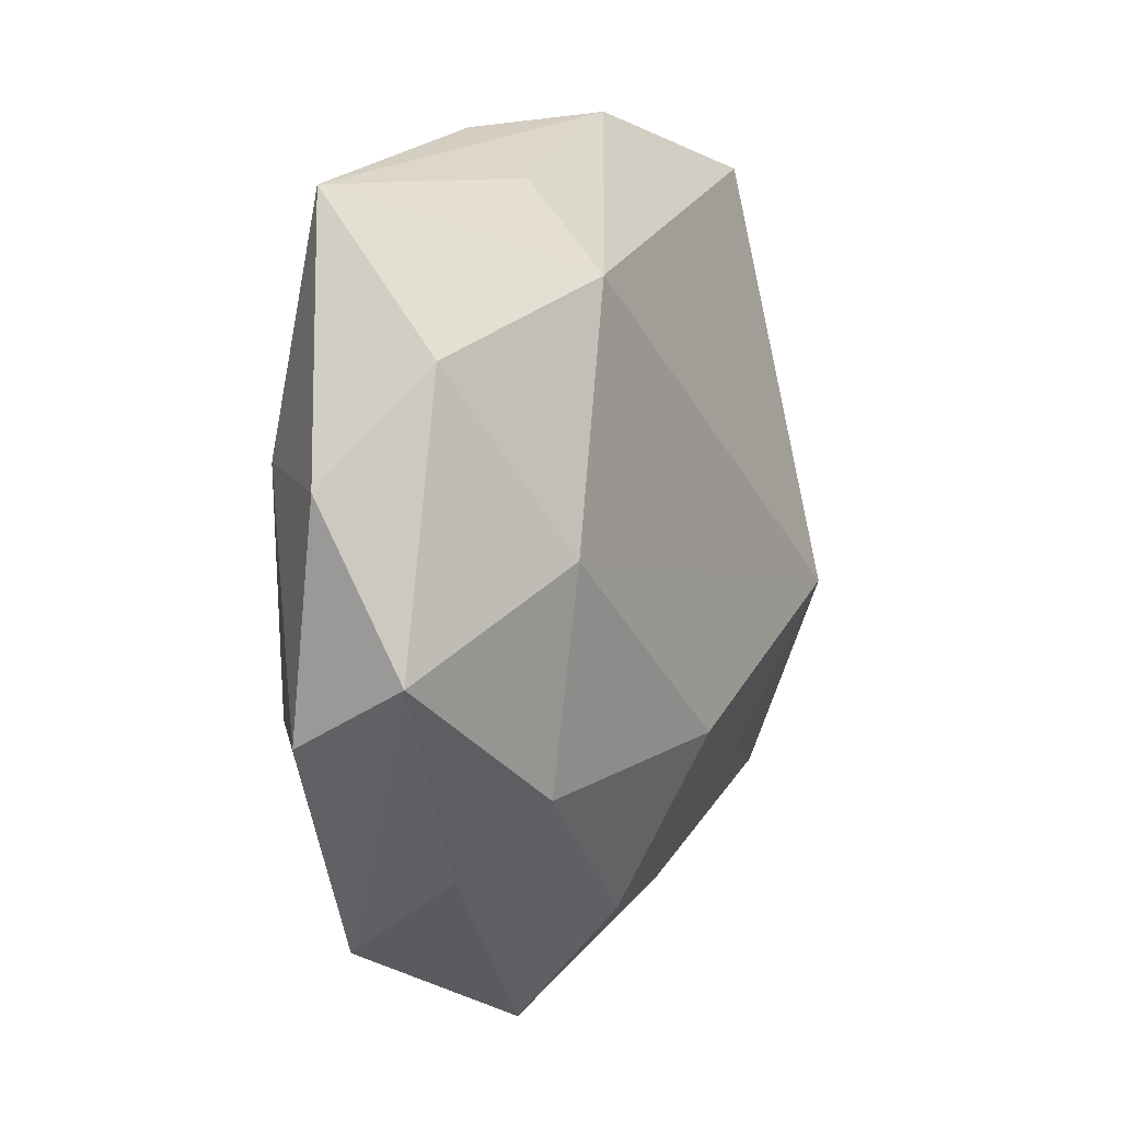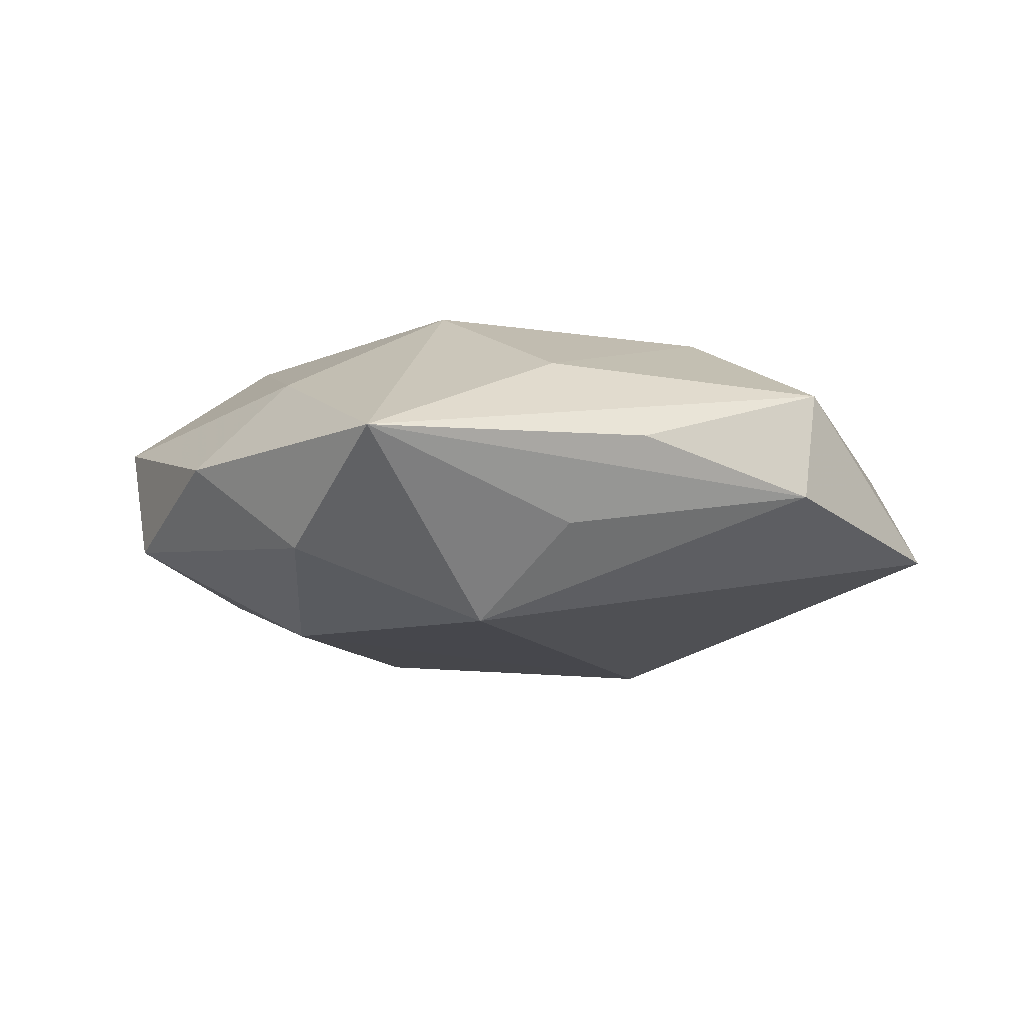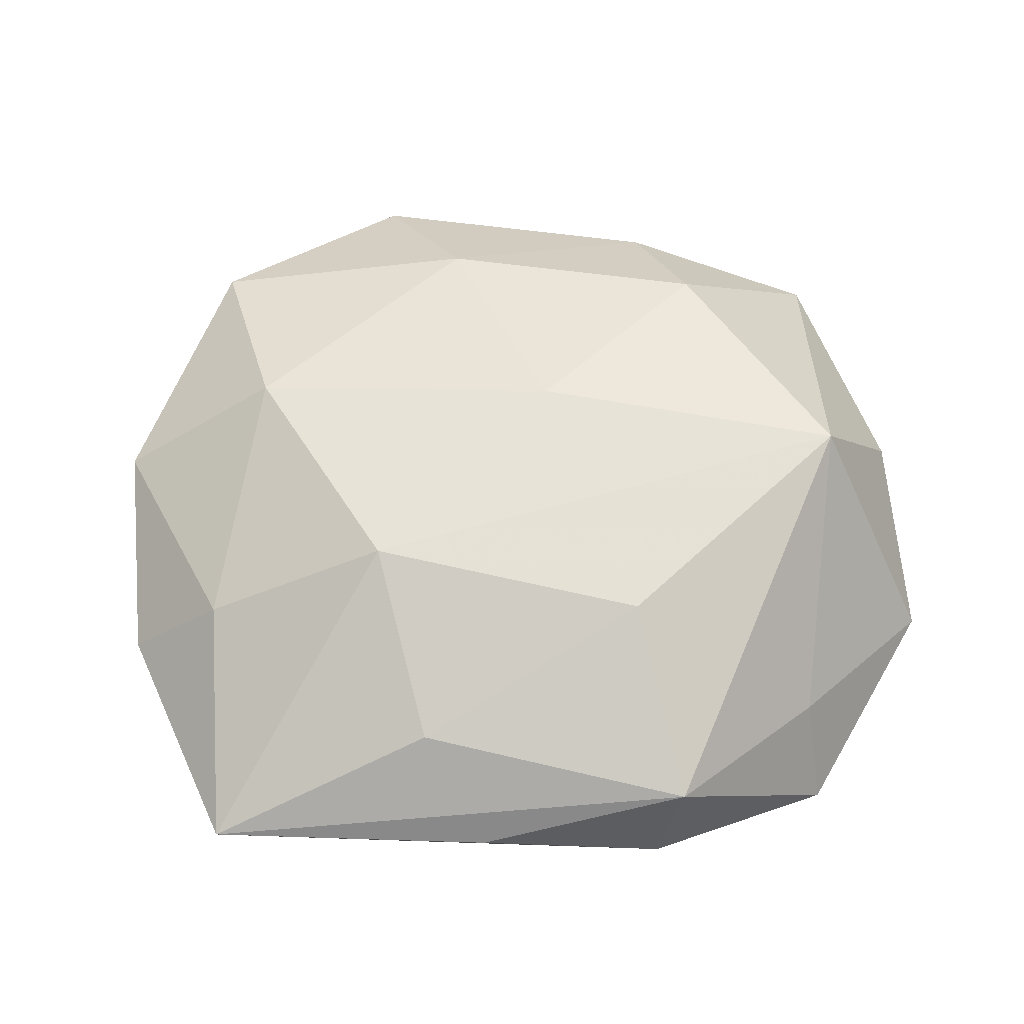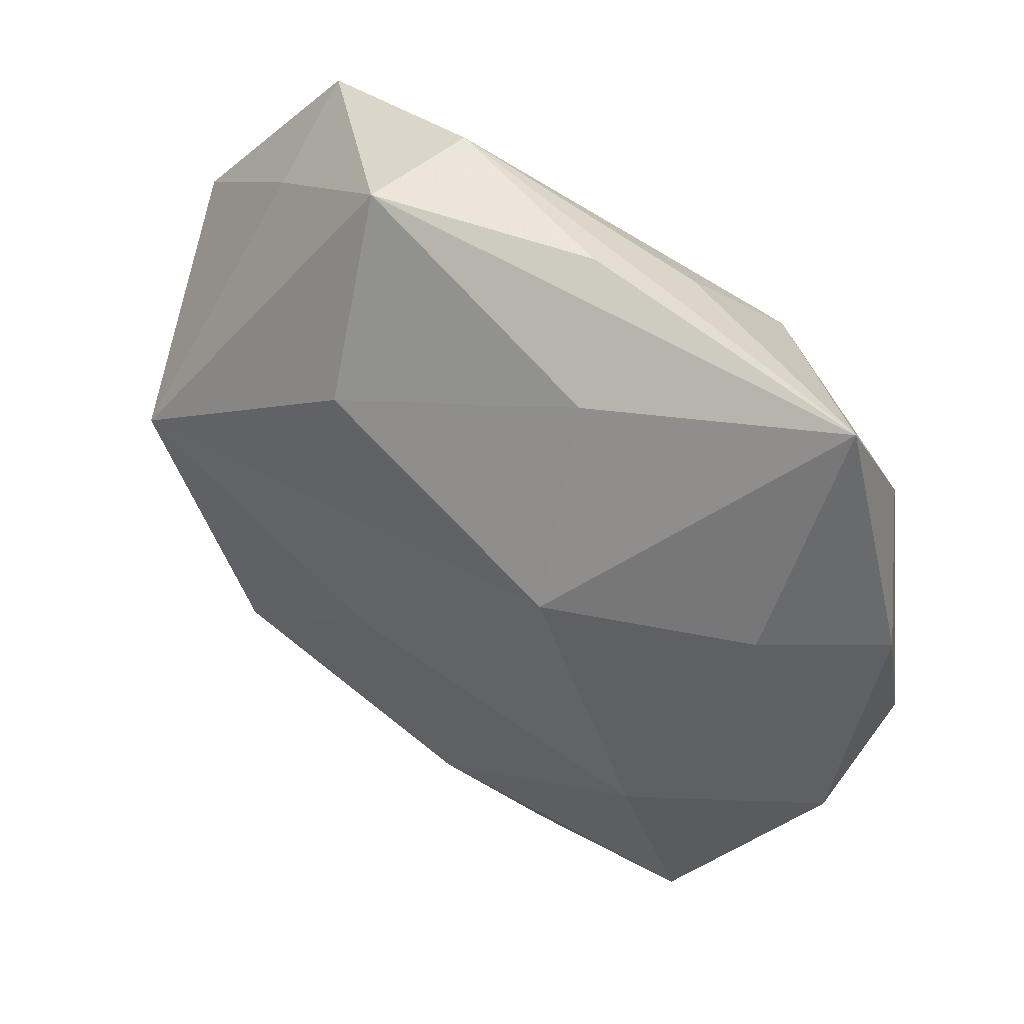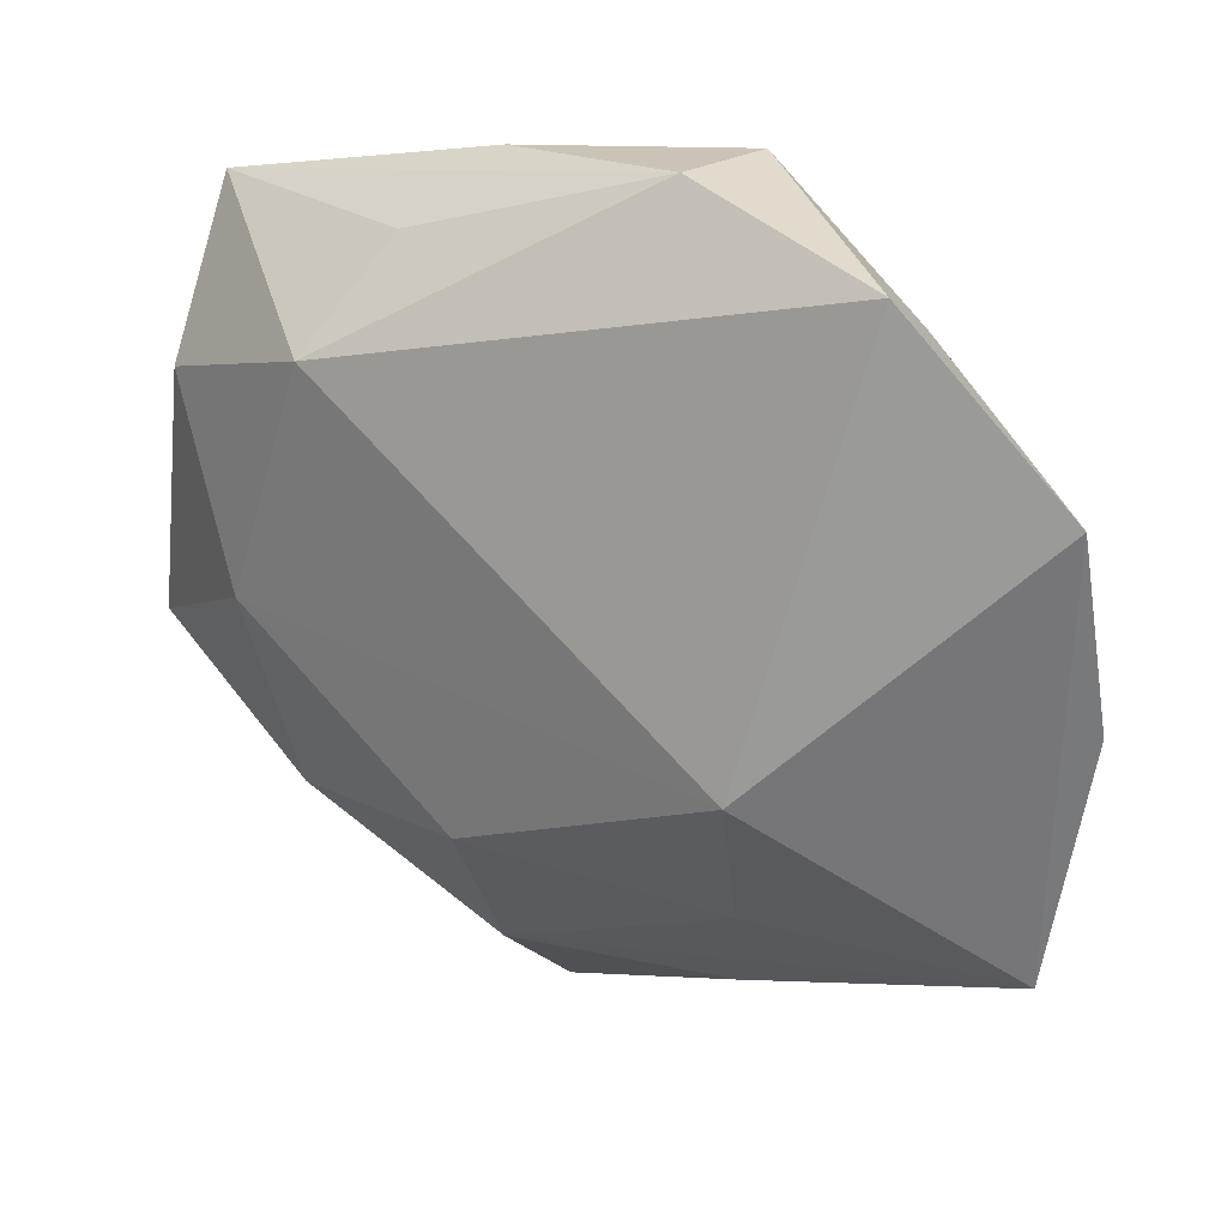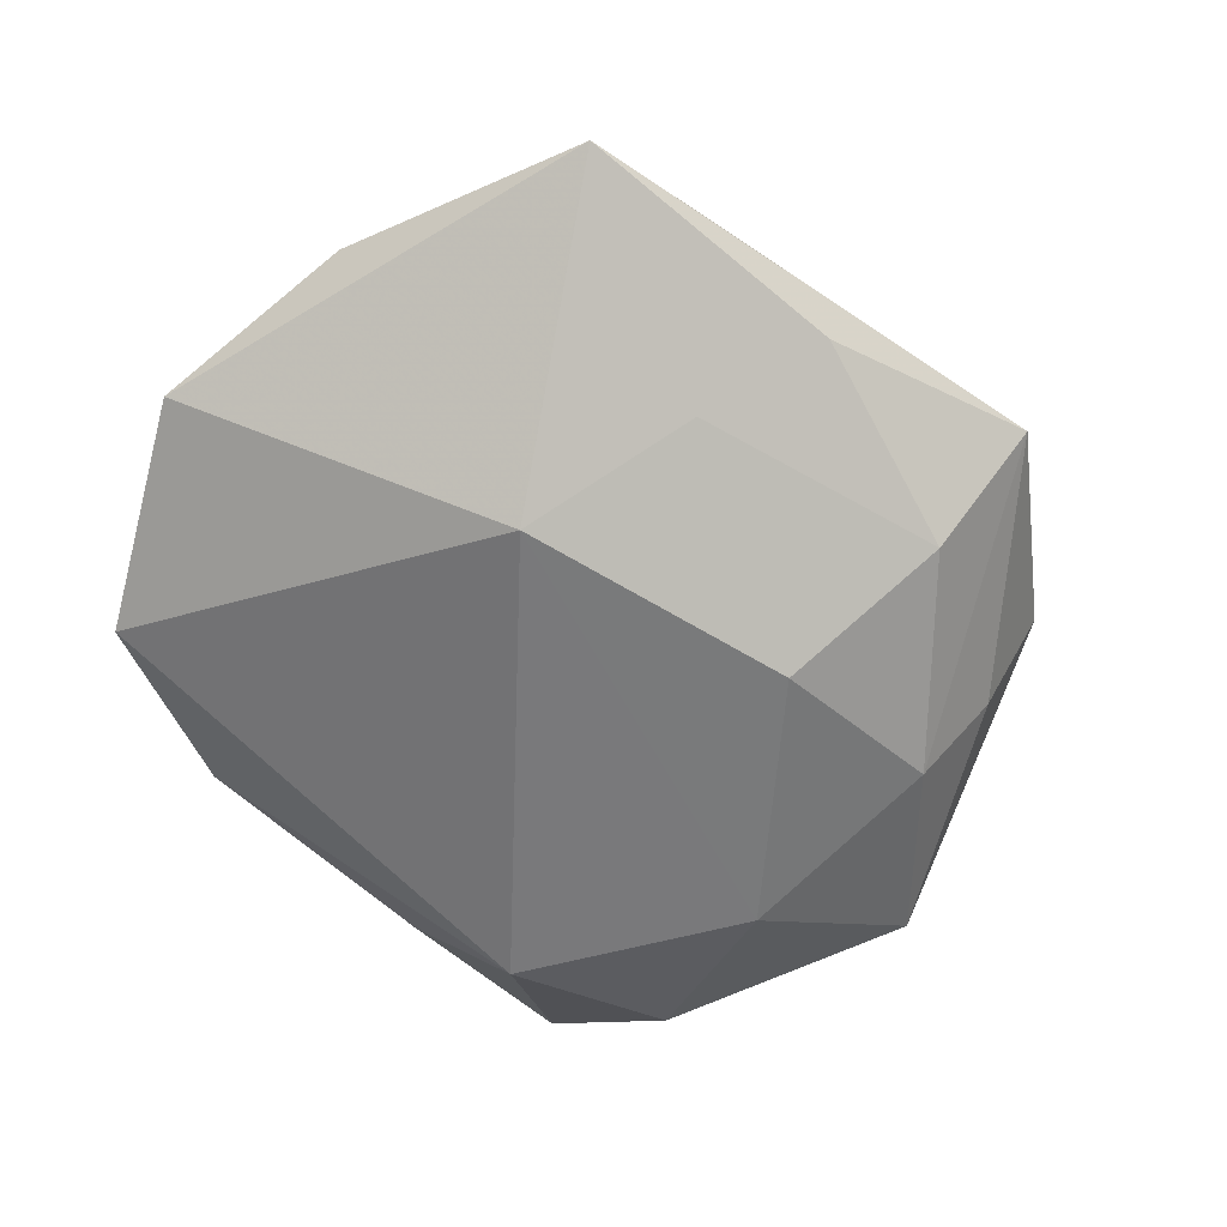
<metadata>
{"format":"obj","ext":"obj","renderer":"f3d","projection":"perspective","resolution":1024,"background":"white","views":[{"elev":3.6,"azim":114.9,"up":"+Y"},{"elev":-5.5,"azim":145.1,"up":"+Z"},{"elev":62.2,"azim":167.5,"up":"+Z"},{"elev":42.5,"azim":35.8,"up":"+Y"},{"elev":31.5,"azim":-153.4,"up":"+Y"},{"elev":-63.5,"azim":-57.6,"up":"+Z"}]}
</metadata>
<code>
v 0.04231 -0.01027 -0.006738
v 0.03894 0.03001 0.002894
v 0.01692 0.03192 -0.005344
v 0.006382 -0.03375 -0.009438
v -0.01475 -0.03485 -0.00441
v 0.02849 -0.0005881 -0.01565
v -0.0222 -0.03249 0.00484
v 0.03853 0.01572 -0.007755
v 0.04418 0.005318 0.0005518
v 0.02521 -0.02119 -0.01166
v -0.04167 -0.02644 -0.004043
v -0.04468 -0.001605 -0.001648
v -0.01944 -0.005143 -0.01961
v -0.008708 0.01987 0.0164
v 0.02652 -0.02869 -0.003098
v 0.01567 0.02735 0.01122
v -0.006793 0.04006 -0.0021
v 0.04108 -0.0158 0.00427
v -0.02448 -0.01973 0.01368
v 0.01662 0.008664 0.01842
v -0.0265 0.02916 0.001692
v -0.005021 -0.006898 0.01779
v 0.0001653 -0.03022 0.01167
v 0.005232 -0.0452 0.001292
v -0.04262 0.01882 -0.005281
v -0.03431 0.004363 0.01603
v -0.01736 -0.02217 -0.01161
v 0.0115 0.03712 0.003125
v -0.009457 0.03861 0.008615
v -0.02667 0.03598 -0.007779
v 0.006256 -0.01717 -0.01832
v 0.02626 -0.03567 0.007305
v 0.02152 0.0231 -0.01473
v 0.02481 -0.01579 0.01483
v 0.03487 0.007396 0.009786
f 7 11 24
f 12 26 25
f 25 11 12
f 12 11 26
f 24 11 5
f 25 26 21
f 26 29 21
f 34 35 20
f 20 35 2
f 26 11 19
f 11 7 19
f 13 11 25
f 28 29 2
f 8 33 2
f 6 10 31
f 1 10 6
f 31 13 6
f 6 13 33
f 6 8 1
f 33 8 6
f 29 28 17
f 17 28 2
f 14 29 26
f 26 20 14
f 2 29 16
f 16 20 2
f 29 14 16
f 16 14 20
f 34 20 22
f 22 20 26
f 26 19 22
f 4 10 24
f 31 10 4
f 24 5 4
f 4 5 11
f 23 32 34
f 34 22 23
f 23 22 19
f 24 32 23
f 23 7 24
f 23 19 7
f 24 10 15
f 15 32 24
f 15 10 1
f 1 32 15
f 18 32 1
f 18 35 34
f 34 32 18
f 30 13 25
f 33 13 30
f 30 17 33
f 25 21 30
f 30 21 29
f 29 17 30
f 11 13 27
f 27 13 31
f 27 4 11
f 31 4 27
f 2 33 3
f 3 17 2
f 33 17 3
f 9 18 1
f 9 8 2
f 1 8 9
f 2 35 9
f 35 18 9

</code>
